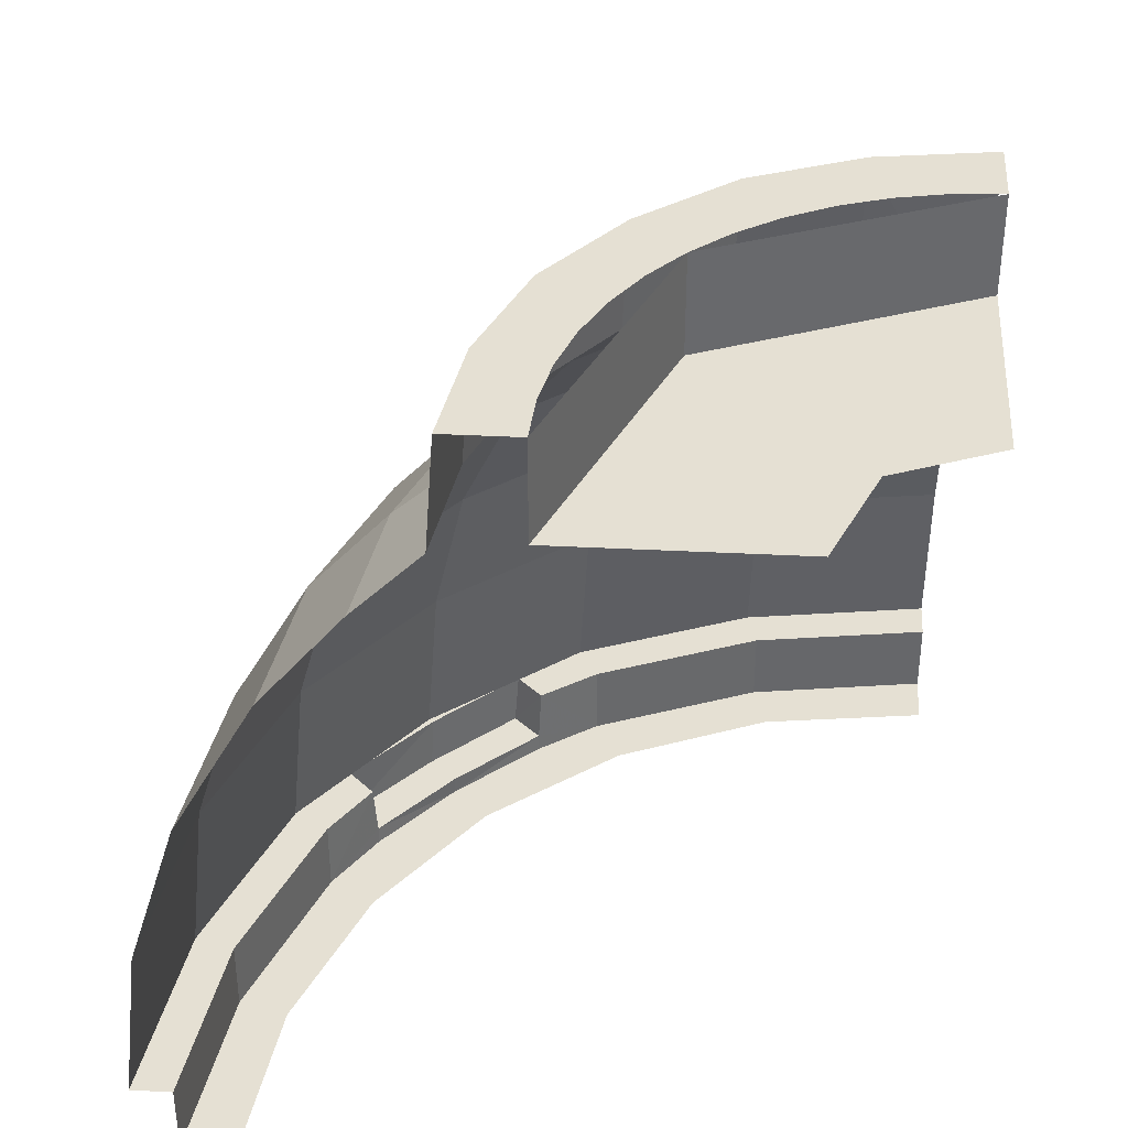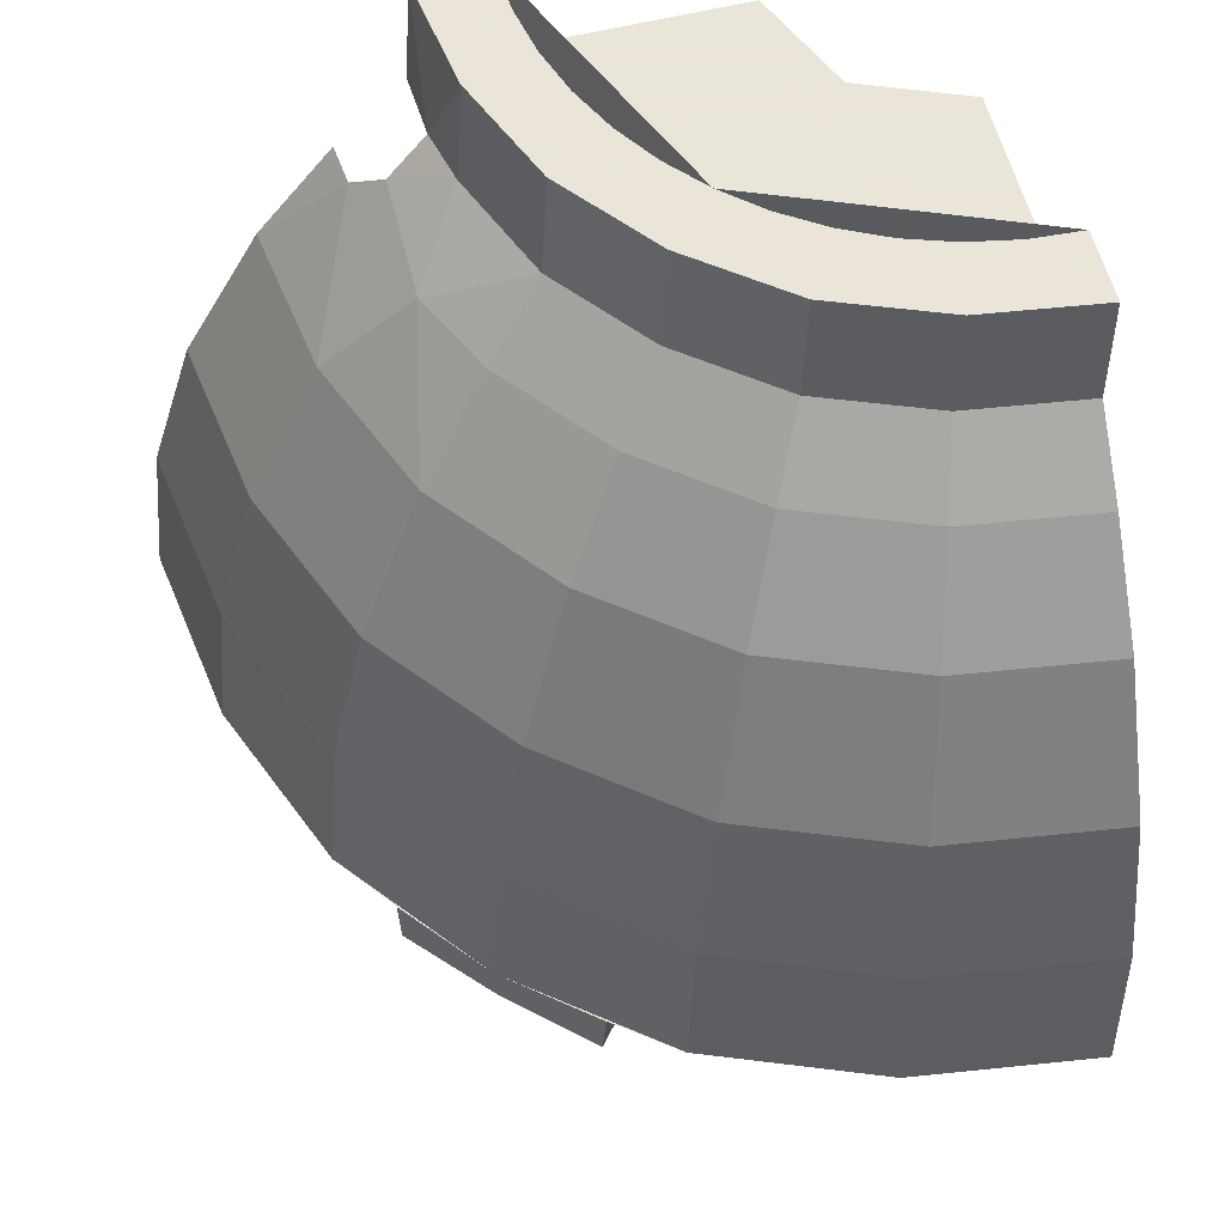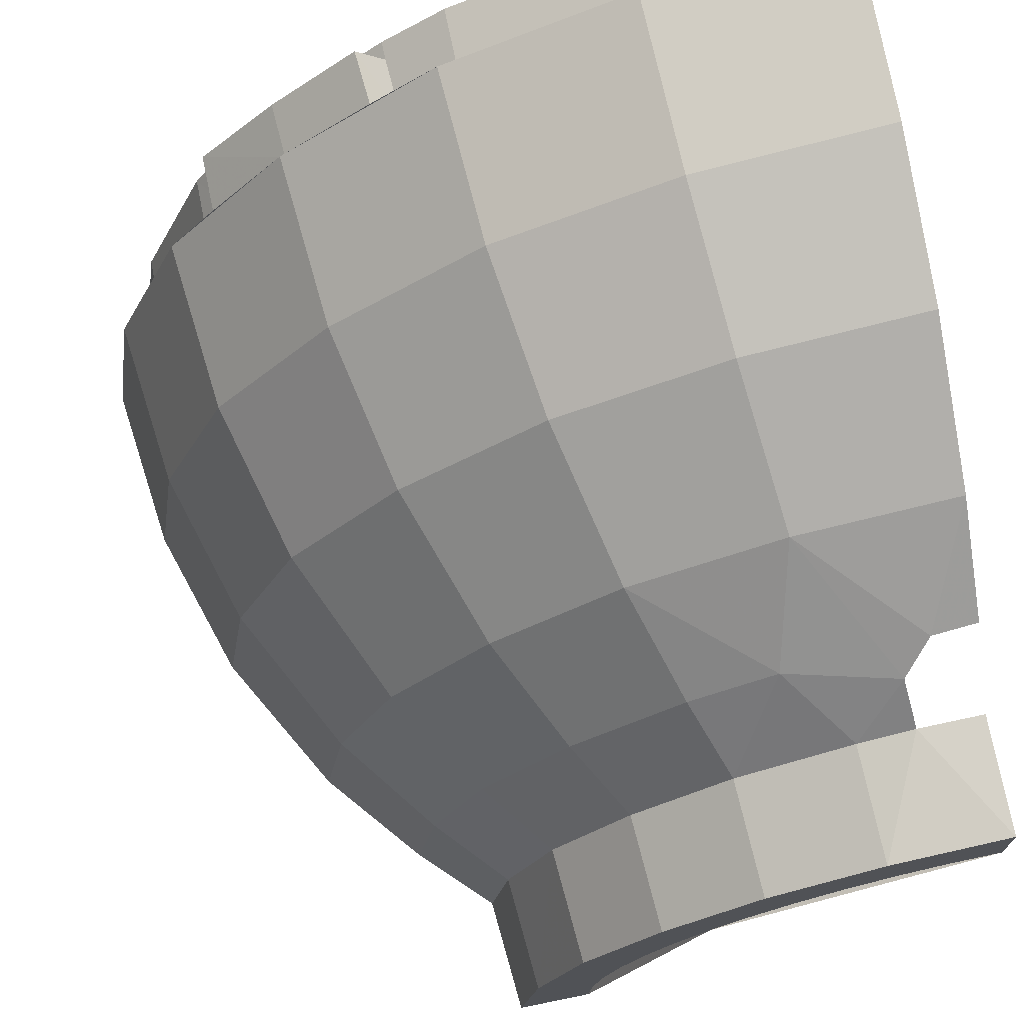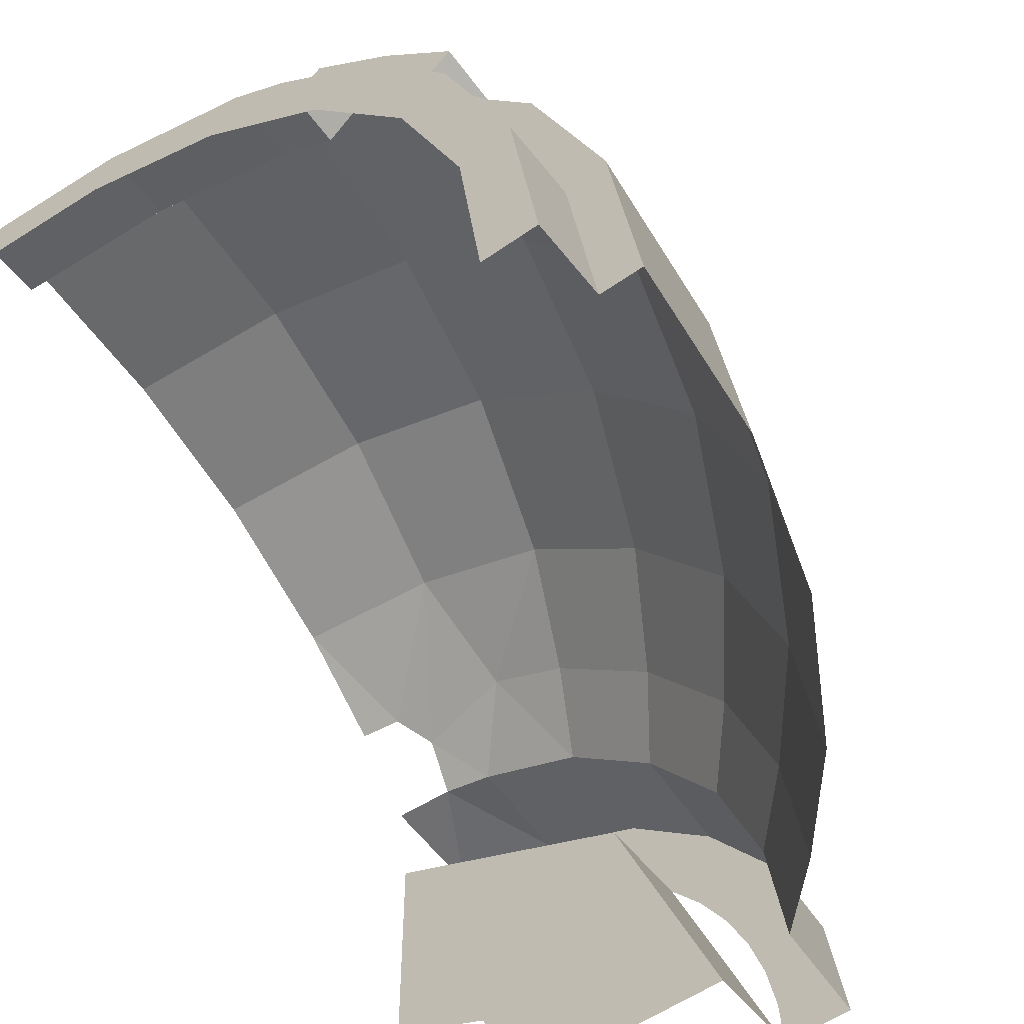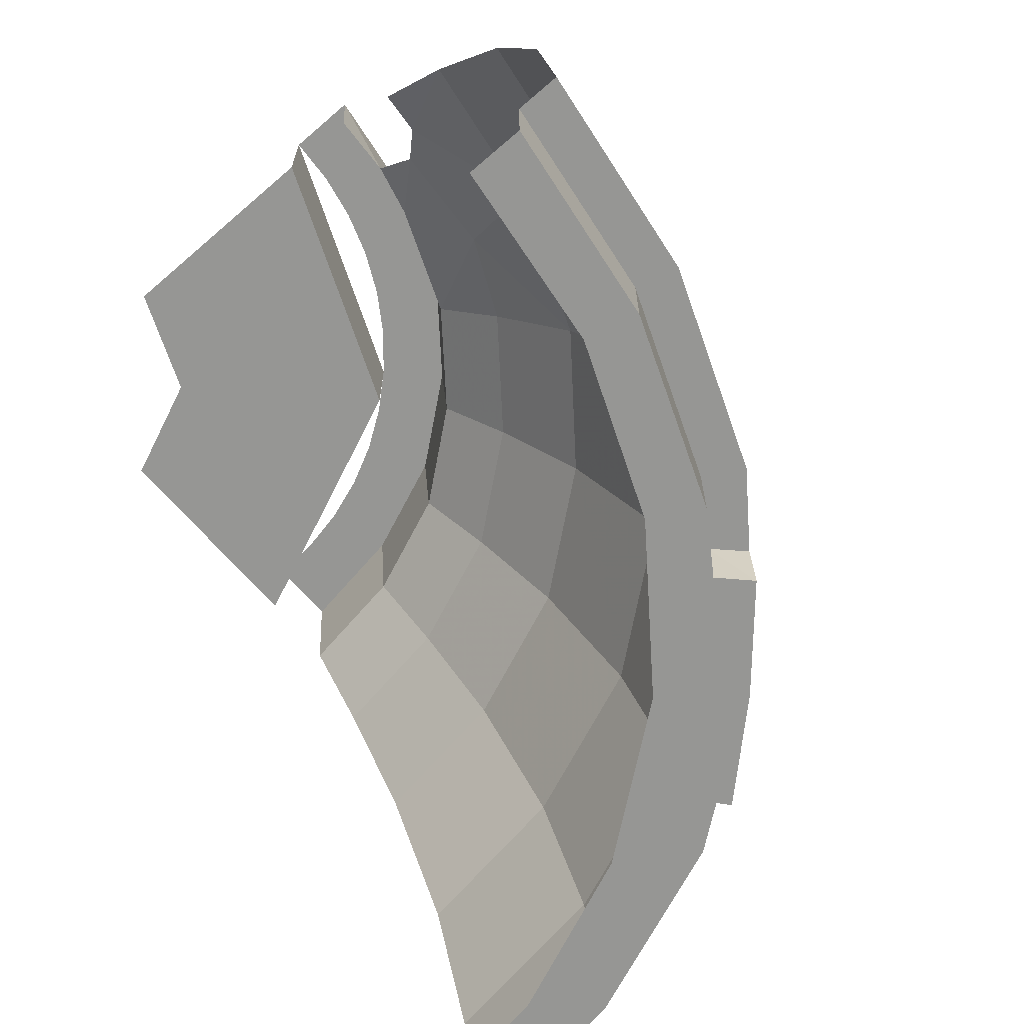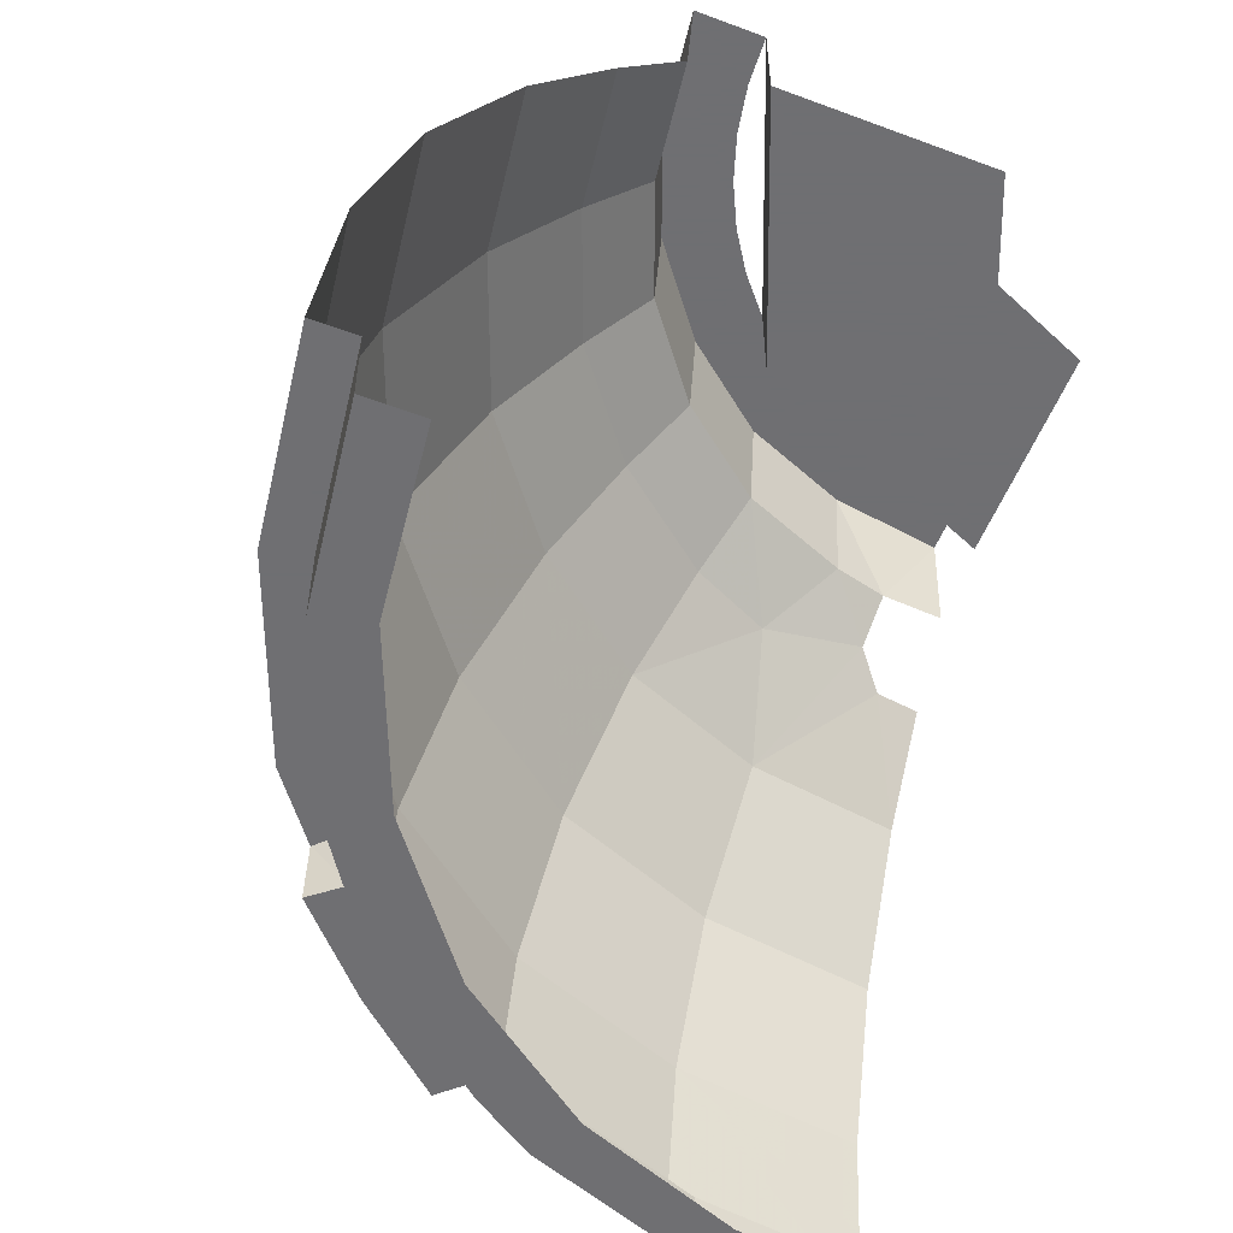
<metadata>
{"format":"obj","ext":"obj","renderer":"f3d","projection":"perspective","resolution":1024,"background":"white","views":[{"elev":38.1,"azim":-176.3,"up":"+Y"},{"elev":58.6,"azim":75.6,"up":"+Y"},{"elev":71.8,"azim":168.5,"up":"+Z"},{"elev":-54.1,"azim":36.9,"up":"+Z"},{"elev":-67.7,"azim":-49.0,"up":"+Y"},{"elev":-54.7,"azim":158.4,"up":"+Y"}]}
</metadata>
<code>
v 0.7124 -0.2687 0.7124
v 1.008 -0.2687 0
v 1.008 0 0
v 0.7124 0 0.7124
v 0 -0.2687 1.008
v 0.7124 -0.2687 0.7124
v 0.7124 0 0.7124
v 0 0 1.008
v 1.008 -0.2687 0
v 0.7124 -0.2687 0.7124
v 0 -0.2687 1.008
v 0.4 -0.2687 0.4
v 0.2828 -0.2687 0.2828
v 0.4 -0.2687 0
v 0.4 -0.2687 0.4
v 0 -0.2687 0.4
v 0.2828 -0.2687 0.2828
v 0.4523 -2.2 1.688
v 0.4875 -2.2 1.819
v 0 -2.2 1.891
v 0 -2.2 1.748
v 1.891 -2.2 0
v 1.819 -2.2 0.4875
v 1.688 -2.2 0.4523
v 1.748 -2.2 0
v 1.688 -2.2 0.4523
v 1.819 -2.2 0.4875
v 1.637 -2.2 0.9454
v 1.513 -2.2 0.8738
v 1.513 -2.2 0.8738
v 1.524 -2.2 1.113
v 1.332 -2.2 1.332
v 1.236 -2.2 1.236
v 1.637 -2.2 0.9454
v 1.524 -2.2 1.113
v 1.513 -2.2 0.8738
v 1.107 -2.2 1.528
v 0.9454 -2.2 1.637
v 0.8738 -2.2 1.513
v 0.8738 -2.2 1.513
v 1.236 -2.2 1.236
v 1.332 -2.2 1.332
v 1.107 -2.2 1.528
v 0.9454 -2.2 1.637
v 0.4875 -2.2 1.819
v 0.4523 -2.2 1.688
v 0.8738 -2.2 1.513
v 1.173 -0.3007 0.3144
v 1.056 -0.3007 0.6097
v 1.206 -0.476 0.6965
v 1.34 -0.476 0.3592
v 0.8589 -0.3007 0.8589
v 0.9812 -0.476 0.9812
v 1.206 -0.476 0.6965
v 1.056 -0.3007 0.6097
v 0.8589 -0.3007 0.8589
v 0.6097 -0.3007 1.056
v 0.6965 -0.476 1.206
v 0.9812 -0.476 0.9812
v 1.173 -0.3007 0.3144
v 1.34 -0.476 0.3592
v 1.393 -0.476 0
v 1.219 -0.3007 0
v 1.34 -0.476 0.3592
v 1.206 -0.476 0.6965
v 1.391 -0.7351 0.8029
v 1.545 -0.7351 0.414
v 0.9812 -0.476 0.9812
v 1.131 -0.7351 1.131
v 1.391 -0.7351 0.8029
v 1.206 -0.476 0.6965
v 1.34 -0.476 0.3592
v 1.545 -0.7351 0.414
v 1.606 -0.7351 0
v 1.393 -0.476 0
v 1.575 -1.121 0.9091
v 1.75 -1.121 0.4688
v 1.545 -0.7351 0.414
v 1.391 -0.7351 0.8029
v 1.131 -0.7351 1.131
v 1.281 -1.121 1.281
v 1.575 -1.121 0.9091
v 1.391 -0.7351 0.8029
v 0.9091 -1.121 1.575
v 1.281 -1.121 1.281
v 1.131 -0.7351 1.131
v 0.8029 -0.7351 1.391
v 0.9091 -1.121 1.575
v 0.8029 -0.7351 1.391
v 0.414 -0.7351 1.545
v 0.4688 -1.121 1.75
v 0 -1.121 1.818
v 0.4688 -1.121 1.75
v 0.414 -0.7351 1.545
v 0 -0.7351 1.606
v 1.545 -0.7351 0.414
v 1.75 -1.121 0.4688
v 1.818 -1.121 0
v 1.606 -0.7351 0
v 1.687 -1.539 0.974
v 1.874 -1.539 0.5022
v 1.75 -1.121 0.4688
v 1.575 -1.121 0.9091
v 1.281 -1.121 1.281
v 1.372 -1.539 1.372
v 1.687 -1.539 0.974
v 1.575 -1.121 0.9091
v 0.974 -1.539 1.687
v 1.372 -1.539 1.372
v 1.281 -1.121 1.281
v 0.9091 -1.121 1.575
v 0.4688 -1.121 1.75
v 0.5022 -1.539 1.874
v 0.974 -1.539 1.687
v 0.9091 -1.121 1.575
v 0 -1.539 1.948
v 0.5022 -1.539 1.874
v 0.4688 -1.121 1.75
v 0 -1.121 1.818
v 1.75 -1.121 0.4688
v 1.874 -1.539 0.5022
v 1.948 -1.539 0
v 1.818 -1.121 0
v 0 -2 2
v 0.5157 -2 1.925
v 0.5022 -1.539 1.874
v 0 -1.539 1.948
v 1.874 -1.539 0.5022
v 1.925 -2 0.5157
v 2 -2 0
v 1.948 -1.539 0
v 1.056 -0.3007 0.6097
v 1.173 -0.3007 0.3144
v 1.152 0 0.3088
v 1.037 0 0.5988
v 1.056 -0.3007 0.6097
v 1.037 0 0.5988
v 0.8435 0 0.8435
v 0.8589 -0.3007 0.8589
v 0.6097 -0.3007 1.056
v 0.8589 -0.3007 0.8589
v 0.8435 0 0.8435
v 0.5988 0 1.037
v 0.6097 -0.3007 1.056
v 0.5988 0 1.037
v 0.309 0 1.153
v 0.3146 -0.3007 1.174
v 0.1699 -0.3007 1.209
v 0.3146 -0.3007 1.174
v 0.309 0 1.153
v 0 -0.3007 1.219
v 0.1699 -0.3007 1.209
v 0 0 1.197
v 0 0 1.197
v 0.1699 -0.3007 1.209
v 0.309 0 1.153
v 1.219 -0.3007 0
v 1.197 0 0
v 1.152 0 0.3088
v 1.173 -0.3007 0.3144
v 1.732 -2 1
v 1.925 -2 0.5157
v 1.874 -1.539 0.5022
v 1.687 -1.539 0.974
v 1.372 -1.539 1.372
v 1.409 -2 1.409
v 1.732 -2 1
v 1.687 -1.539 0.974
v 1 -2 1.732
v 1.409 -2 1.409
v 1.372 -1.539 1.372
v 0.974 -1.539 1.687
v 1 -2 1.732
v 0.974 -1.539 1.687
v 0.5022 -1.539 1.874
v 0.5157 -2 1.925
v 0.6965 -0.476 1.206
v 0.6097 -0.3007 1.056
v 0.4764 -0.476 1.309
v 0.4764 -0.476 1.309
v 0.6097 -0.3007 1.056
v 0.3146 -0.3007 1.174
v 0.1699 -0.3007 1.209
v 0.1891 -0.403 1.314
v 0.3146 -0.3007 1.174
v 0.3146 -0.3007 1.174
v 0.1891 -0.403 1.314
v 0.4764 -0.476 1.309
v 0.9812 -0.476 0.9812
v 0.6965 -0.476 1.206
v 0.8029 -0.7351 1.391
v 1.131 -0.7351 1.131
v 0.6965 -0.476 1.206
v 0.4764 -0.476 1.309
v 0.8029 -0.7351 1.391
v 0.8029 -0.7351 1.391
v 0.4764 -0.476 1.309
v 0.414 -0.7351 1.545
v 0.414 -0.7351 1.545
v 0.4764 -0.476 1.309
v 0.1891 -0.403 1.314
v 0.1176 -0.4749 1.391
v 0.414 -0.7351 1.545
v 0.1176 -0.4749 1.391
v 0 -0.7351 1.606
v 0 -0.7351 1.606
v 0.1176 -0.4749 1.391
v 0 -0.4814 1.402
v 0 -2 2
v 0 -2 1.891
v 0.4875 -2 1.819
v 0.5157 -2 1.925
v 2 -2 0
v 1.925 -2 0.5157
v 1.819 -2 0.4875
v 1.891 -2 0
v 0.4875 -2.2 1.819
v 0.4875 -2 1.819
v 0 -2 1.891
v 0 -2.2 1.891
v 1.891 -2.2 0
v 1.891 -2 0
v 1.819 -2 0.4875
v 1.819 -2.2 0.4875
v 1.732 -2 1
v 1.637 -2 0.9454
v 1.819 -2 0.4875
v 1.925 -2 0.5157
v 1.637 -2 0.9454
v 1.732 -2 1
v 1.603 -2 1.17
v 1.533 -2 1.1
v 1.396 -2 1.401
v 1.603 -2 1.17
v 1.409 -2 1.409
v 1.603 -2 1.17
v 1.732 -2 1
v 1.409 -2 1.409
v 1.637 -2.2 0.9454
v 1.819 -2.2 0.4875
v 1.819 -2 0.4875
v 1.637 -2 0.9454
v 1.524 -2.2 1.113
v 1.637 -2.2 0.9454
v 1.524 -2.15 1.113
v 1.332 -2.2 1.332
v 1.524 -2.2 1.113
v 1.524 -2.15 1.113
v 1.332 -2.2 1.332
v 1.524 -2.15 1.113
v 1.33 -2.15 1.331
v 1.637 -2.2 0.9454
v 1.637 -2 0.9454
v 1.533 -2 1.1
v 1.524 -2.15 1.113
v 0.9454 -2.2 1.637
v 1.107 -2.15 1.528
v 1.1 -2 1.533
v 0.9454 -2 1.637
v 1.107 -2.2 1.528
v 1.332 -2.2 1.332
v 1.107 -2.15 1.528
v 0.9454 -2.2 1.637
v 1.107 -2.2 1.528
v 1.107 -2.15 1.528
v 1.107 -2.15 1.528
v 1.332 -2.2 1.332
v 1.33 -2.15 1.331
v 1.33 -2.15 1.331
v 1.524 -2.15 1.113
v 1.604 -2.15 1.181
v 1.404 -2.15 1.399
v 1.107 -2.15 1.528
v 1.33 -2.15 1.331
v 1.404 -2.15 1.399
v 1.181 -2.15 1.599
v 1.533 -2 1.1
v 1.603 -2 1.17
v 1.524 -2.15 1.113
v 1.524 -2.15 1.113
v 1.603 -2 1.17
v 1.604 -2.15 1.181
v 1.396 -2 1.401
v 1.409 -2 1.409
v 1.17 -2 1.603
v 1.17 -2 1.603
v 1.409 -2 1.409
v 1 -2 1.732
v 0.4875 -2 1.819
v 0.9454 -2 1.637
v 1 -2 1.732
v 0.5157 -2 1.925
v 0.9454 -2.2 1.637
v 0.9454 -2 1.637
v 0.4875 -2 1.819
v 0.4875 -2.2 1.819
v 1.1 -2 1.533
v 1.17 -2 1.603
v 1 -2 1.732
v 0.9454 -2 1.637
v 1.603 -2 1.17
v 1.396 -2 1.401
v 1.604 -2.15 1.181
v 1.604 -2.15 1.181
v 1.396 -2 1.401
v 1.404 -2.15 1.399
v 1.17 -2 1.603
v 1.181 -2.15 1.599
v 1.404 -2.15 1.399
v 1.396 -2 1.401
v 1.1 -2 1.533
v 1.107 -2.15 1.528
v 1.181 -2.15 1.599
v 1.17 -2 1.603
v 0 -0.2687 0.4
v 0 -0.2687 1.008
v 0.4 -0.2687 0.4
v 0.4 -0.2687 0.4
v 0 -0.2687 1.008
v 1.008 -0.2687 0
v 0.4 -0.2687 0.4
v 1.008 -0.2687 0
v 0.4 -0.2687 0
v 0 0 1.008
v 0 0 1.197
v 0.309 0 1.153
v 0.1315 0 0.9988
v 0.3856 0 0.9308
v 0.309 0 1.153
v 0.5988 0 1.037
v 0.5038 0 0.8725
v 0.6134 0 0.7994
v 0.5988 0 1.037
v 0.8435 0 0.8435
v 0.7124 0 0.7124
v 0.8435 0 0.8435
v 1.037 0 0.5988
v 0.8725 0 0.5038
v 0.7994 0 0.6134
v 1.037 0 0.5988
v 1.152 0 0.3088
v 0.9731 0 0.2607
v 0.9308 0 0.3856
v 0.9988 0 0.1315
v 1.152 0 0.3088
v 1.197 0 0
v 1.008 0 0
v 0.9988 0 0.1315
v 0.9731 0 0.2607
v 1.152 0 0.3088
v 0.9308 0 0.3856
v 0.8725 0 0.5038
v 1.037 0 0.5988
v 0.7994 0 0.6134
v 0.7124 0 0.7124
v 0.8435 0 0.8435
v 0.5038 0 0.8725
v 0.5988 0 1.037
v 0.6134 0 0.7994
v 0.2607 0 0.9731
v 0.1315 0 0.9988
v 0.309 0 1.153
v 0.2607 0 0.9731
v 0.309 0 1.153
v 0.3856 0 0.9308
g mesh6885579
f 1 3 2
f 3 1 4
f 5 7 6
f 7 5 8
g mesh6885583
f 9 11 10
g mesh6885585
f 12 14 13
f 15 17 16
f 18 19 20
f 20 21 18
f 22 23 24
f 24 25 22
f 26 27 28
f 28 29 26
f 30 31 32
f 32 33 30
f 34 35 36
f 37 38 39
f 40 41 42
f 42 43 40
f 44 45 46
f 46 47 44
f 48 49 50
f 50 51 48
f 52 53 54
f 54 55 52
f 56 57 58
f 58 59 56
f 60 61 62
f 62 63 60
f 64 65 66
f 66 67 64
f 68 69 70
f 70 71 68
f 72 73 74
f 74 75 72
f 76 77 78
f 78 79 76
f 80 81 82
f 82 83 80
f 84 85 86
f 86 87 84
f 88 89 90
f 90 91 88
f 92 93 94
f 94 95 92
f 96 97 98
f 98 99 96
f 100 101 102
f 102 103 100
f 104 105 106
f 106 107 104
f 108 109 110
f 110 111 108
f 112 113 114
f 114 115 112
f 116 117 118
f 118 119 116
f 120 121 122
f 122 123 120
f 124 125 126
f 126 127 124
f 128 129 130
f 130 131 128
f 132 133 134
f 134 135 132
f 136 137 138
f 138 139 136
f 140 141 142
f 142 143 140
f 144 145 146
f 146 147 144
f 148 149 150
f 151 152 153
f 154 155 156
f 157 158 159
f 159 160 157
f 161 162 163
f 163 164 161
f 165 166 167
f 167 168 165
f 169 170 171
f 171 172 169
f 173 174 175
f 175 176 173
f 177 178 179
f 180 181 182
f 183 184 185
f 186 187 188
f 189 190 191
f 191 192 189
f 193 194 195
f 196 197 198
f 199 200 201
f 201 202 199
f 203 204 205
f 206 207 208
f 209 210 211
f 211 212 209
f 213 214 215
f 215 216 213
f 217 218 219
f 219 220 217
f 221 222 223
f 223 224 221
f 225 226 227
f 227 228 225
f 229 230 231
f 231 232 229
f 233 234 235
f 236 237 238
f 239 240 241
f 241 242 239
f 243 244 245
f 246 247 248
f 249 250 251
f 252 253 254
f 254 255 252
f 256 257 258
f 258 259 256
f 260 261 262
f 263 264 265
f 266 267 268
f 269 270 271
f 271 272 269
f 273 274 275
f 275 276 273
f 277 278 279
f 280 281 282
f 283 284 285
f 286 287 288
f 289 290 291
f 291 292 289
f 293 294 295
f 295 296 293
f 297 298 299
f 299 300 297
f 301 302 303
f 304 305 306
f 307 308 309
f 309 310 307
f 311 312 313
f 313 314 311
f 315 316 317
f 318 319 320
f 321 322 323
f 324 325 326
f 326 327 324
f 328 329 330
f 330 331 328
f 332 333 334
f 334 335 332
f 336 337 338
f 338 339 336
f 340 341 342
f 342 343 340
f 344 345 346
f 346 347 344
f 348 349 350
f 351 352 353
f 354 355 356
f 357 358 359
f 360 361 362
f 363 364 365

</code>
